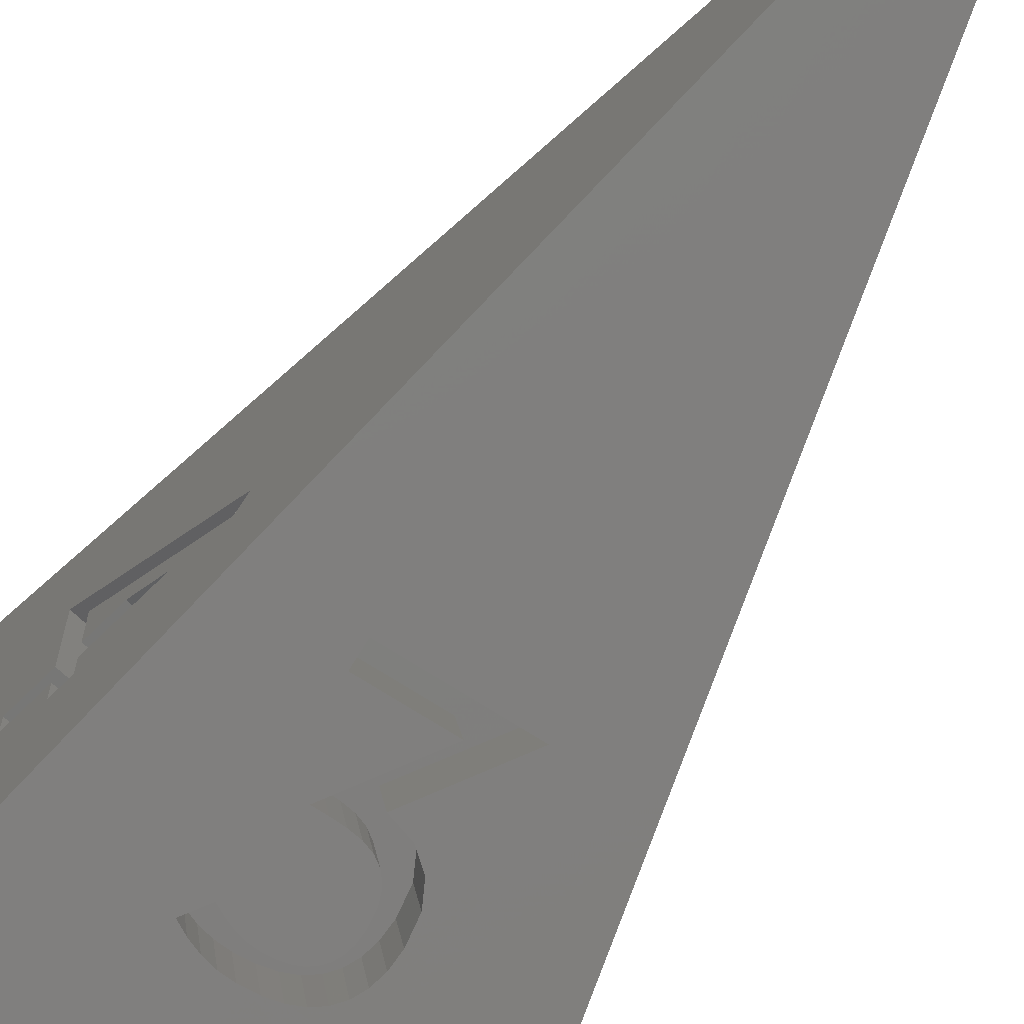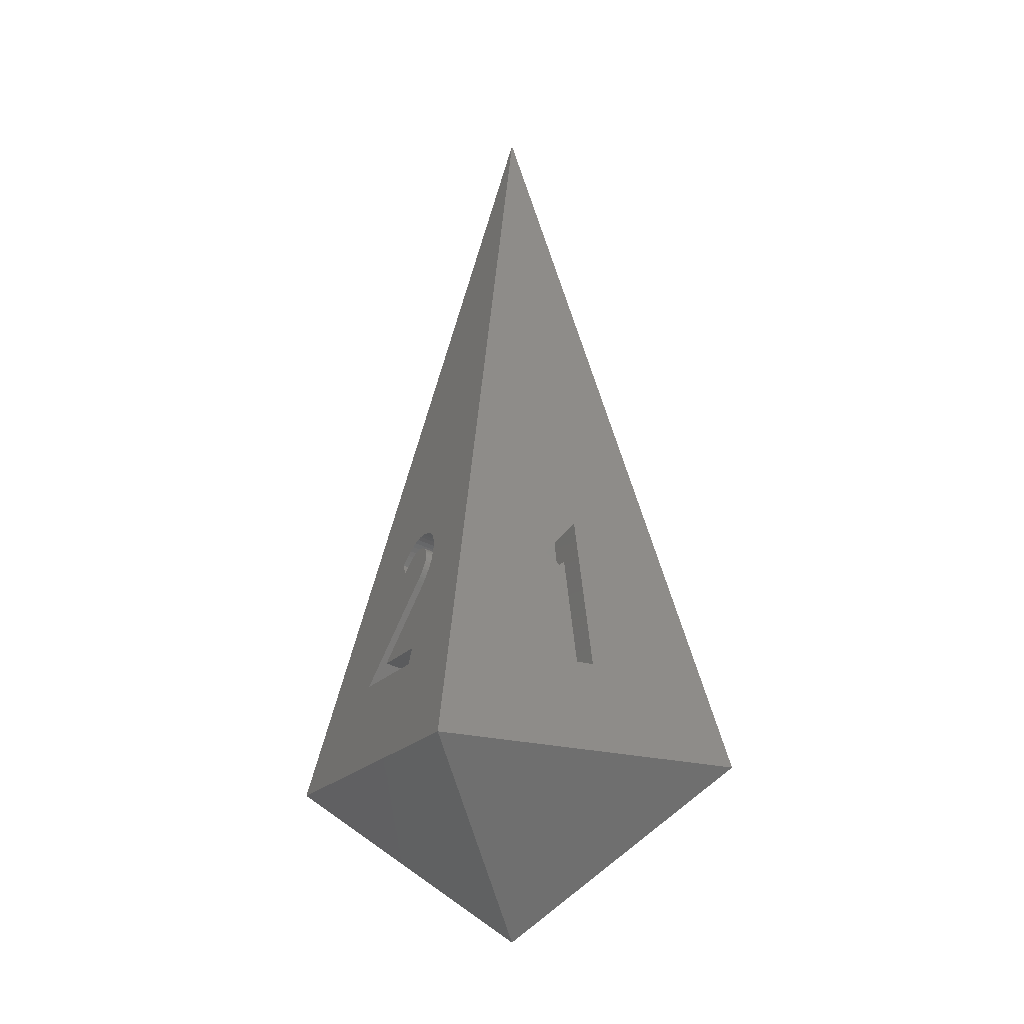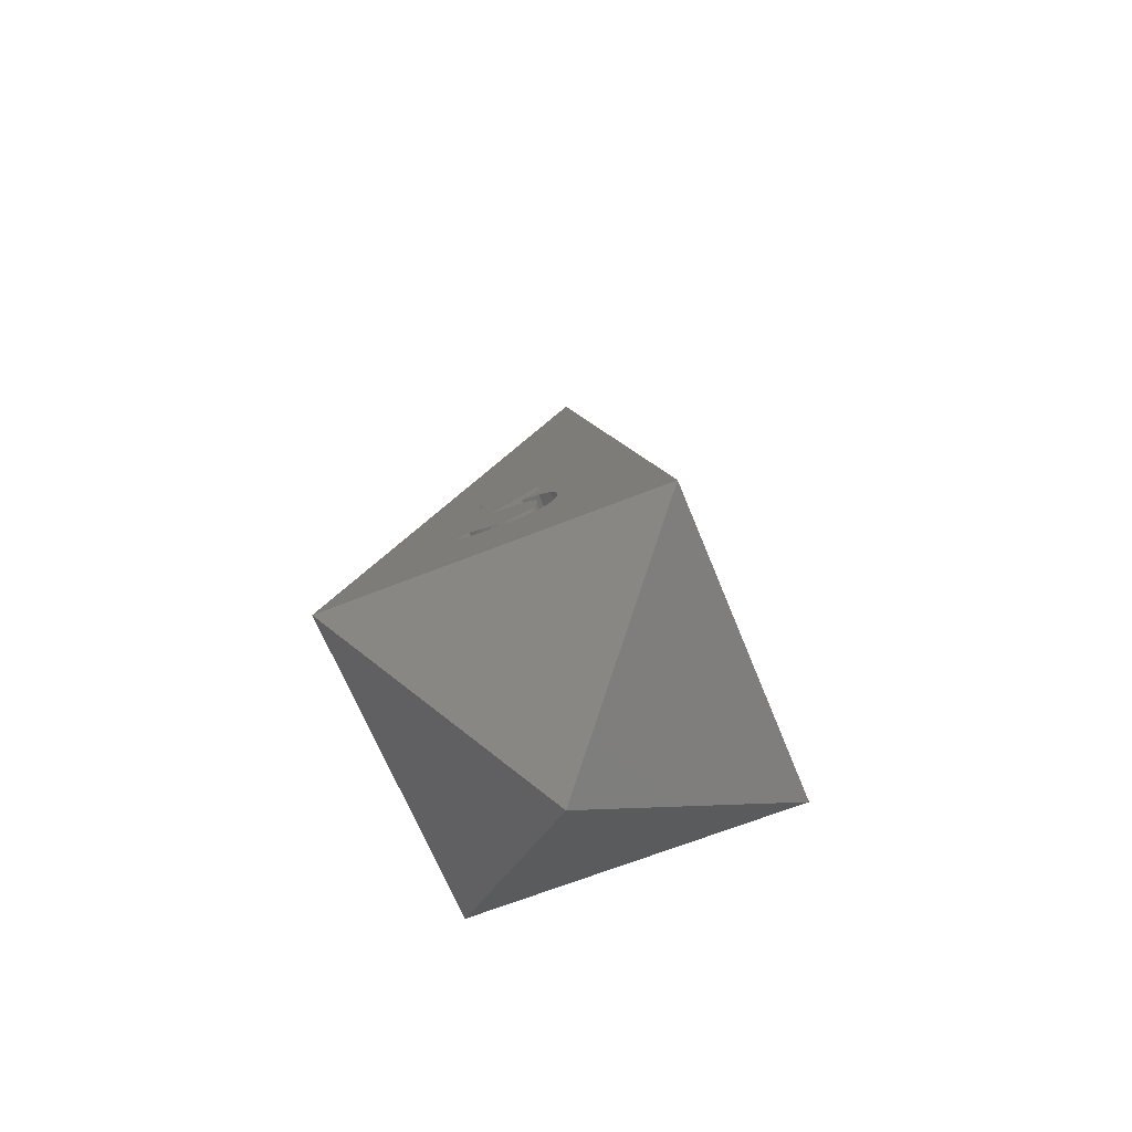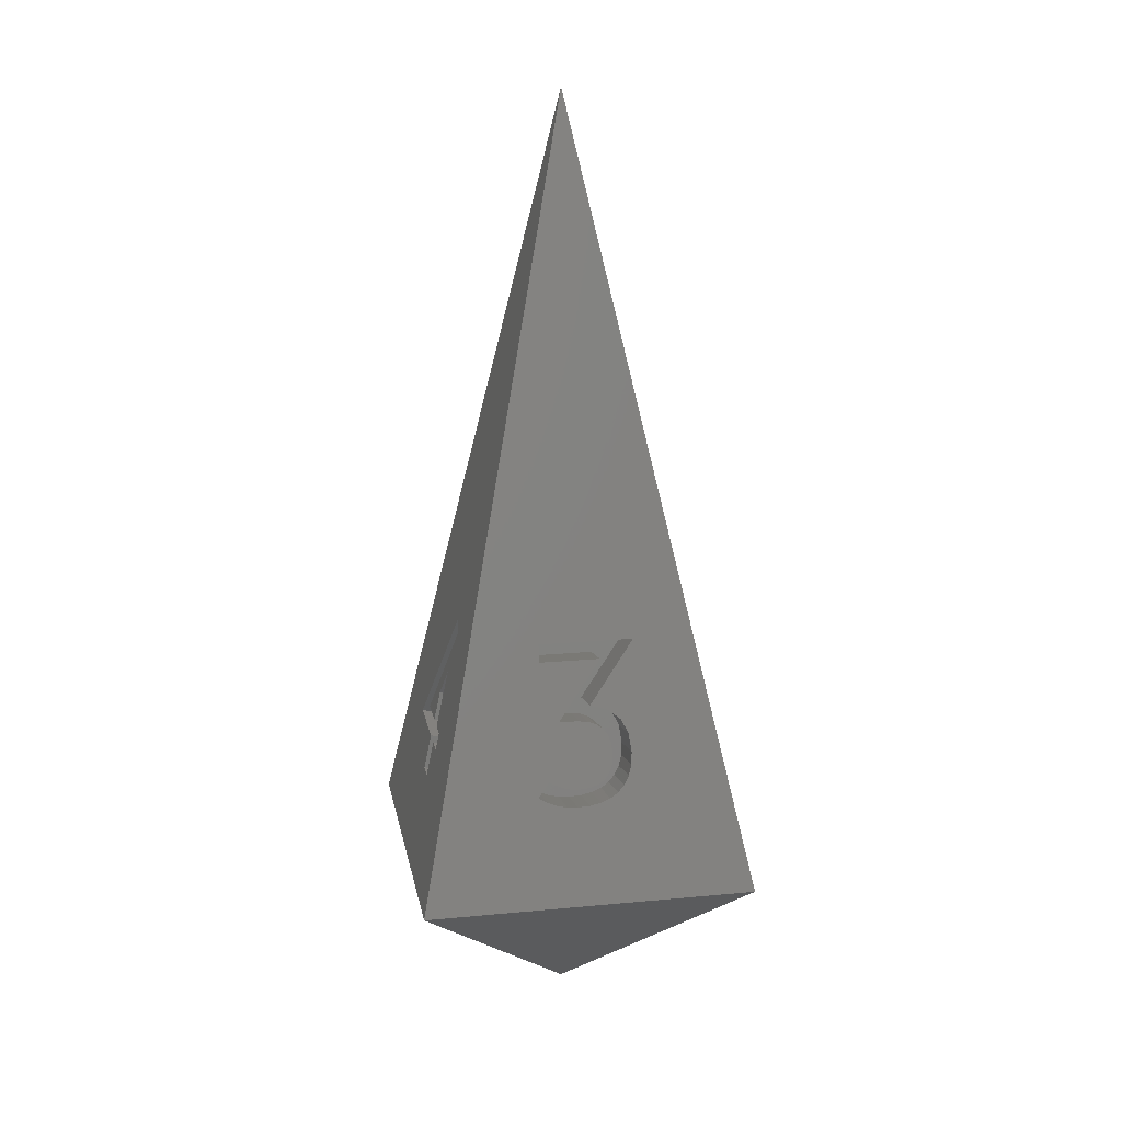
<metadata>
{"format":"stl","ext":"stl","renderer":"f3d","projection":"perspective","resolution":1024,"background":"white","views":[{"elev":-69.4,"azim":-33.1,"up":"+Y"},{"elev":-20.6,"azim":152.3,"up":"+Z"},{"elev":-65.6,"azim":21.9,"up":"+Z"},{"elev":17.4,"azim":-10.6,"up":"+Z"}]}
</metadata>
<code>
# stl→obj: 293 verts, 582 faces
v 0.1514 1.406 3.531
v 0.04738 1.388 3.637
v 0.4174 1.365 3.764
v -0.2856 1.233 4.516
v -0.2856 1.755 1.554
v 0.04738 1.755 1.554
v -0.1368 2.037 4.494
v -0.2856 2.003 4.652
v 0.4174 2.163 3.905
v 0.3673 2.173 3.862
v 0.1514 2.213 3.673
v 0.1325 2.209 3.692
v 0.04738 2.19 3.779
v 0.04738 2.634 1.709
v -0.2856 2.634 1.709
v 1.713 -0.2427 1.903
v 1.774 0.9093 1.589
v 1.713 0.9093 1.903
v 1.774 -0.8997 1.589
v 1.296 -0.1707 4.05
v 1.251 -0.3562 4.282
v 1.265 -0.4317 4.207
v 1.306 -0.2282 3.996
v 1.281 -0.5042 4.126
v 1.318 -0.2807 3.935
v 1.297 0.8143 4.042
v 1.252 0.6643 4.278
v 1.302 0.4748 4.019
v 1.297 -0.5757 4.042
v 1.356 0.8643 3.74
v 1.329 0.5468 3.88
v 1.331 -0.3279 3.87
v 1.346 0.5563 3.795
v 1.361 0.5495 3.714
v 1.343 -0.3717 3.805
v 1.379 0.8538 3.621
v 1.376 0.5293 3.636
v 1.402 0.8223 3.505
v 1.391 0.4985 3.561
v 1.424 0.7758 3.392
v 1.405 0.4603 3.489
v 1.445 0.7183 3.281
v 1.505 0.5118 2.973
v 1.457 0.2693 3.222
v 1.524 0.4433 2.877
v 1.466 0.6535 3.174
v 1.418 0.4158 3.421
v 1.431 0.3663 3.354
v 1.287 -0.1079 4.095
v 1.28 -0.0417 4.132
v 1.238 -0.2757 4.348
v 1.227 -0.1892 4.402
v 1.219 -0.0957 4.443
v 1.275 0.03104 4.157
v 1.214 0.008041 4.47
v 1.274 0.1113 4.165
v 1.275 0.1963 4.159
v 1.213 0.1233 4.479
v 1.222 0.429 4.429
v 1.284 0.352 4.113
v 1.278 0.2773 4.142
v 1.292 0.4183 4.071
v 1.314 0.5183 3.955
v 1.444 0.316 3.288
v 1.486 0.5833 3.071
v 2.557 0.9093 2.067
v 2.557 -0.2427 2.067
v 2.349 0.4433 3.037
v 2.346 0.4542 3.052
v 2.329 0.5118 3.133
v 2.325 0.5233 3.148
v 2.308 0.5833 3.231
v 2.304 0.5948 3.248
v 2.286 0.6535 3.334
v 2.282 0.6642 3.351
v 2.263 0.7183 3.44
v 2.239 0.7758 3.55
v 2.235 0.7837 3.569
v 2.215 0.8223 3.663
v 2.19 0.8538 3.779
v 2.186 0.8556 3.799
v 2.165 0.8643 3.897
v 2.154 0.8554 3.95
v 2.1 0.8143 4.199
v 2.091 0.7869 4.241
v 2.05 0.6643 4.433
v 2.044 0.6203 4.461
v 2.018 0.429 4.583
v 2.007 0.1233 4.633
v 2.008 0.1013 4.632
v 2.009 0.008041 4.624
v 2.01 -0.0117 4.619
v 2.015 -0.0957 4.598
v 2.023 -0.1892 4.557
v 2.035 -0.2757 4.503
v 2.038 -0.2908 4.491
v 2.049 -0.3562 4.438
v 2.052 -0.3703 4.424
v 2.065 -0.4317 4.362
v 2.068 -0.4451 4.347
v 2.083 -0.5042 4.282
v 2.086 -0.5173 4.266
v 2.1 -0.5757 4.198
v 2.11 -0.5387 4.155
v 2.151 -0.3717 3.962
v 2.137 -0.3279 4.027
v 2.123 -0.2807 4.091
v 2.11 -0.2282 4.152
v 2.099 -0.1707 4.206
v 2.097 -0.1593 4.214
v 2.089 -0.1079 4.251
v 2.081 -0.0417 4.288
v 2.076 0.03104 4.312
v 2.076 0.04582 4.314
v 2.074 0.1113 4.32
v 2.075 0.1963 4.315
v 2.076 0.2112 4.312
v 2.079 0.2773 4.298
v 2.085 0.352 4.269
v 2.087 0.3642 4.261
v 2.094 0.4183 4.227
v 2.096 0.4286 4.218
v 2.105 0.4748 4.175
v 2.119 0.5183 4.111
v 2.122 0.5234 4.098
v 2.135 0.5468 4.036
v 2.153 0.5563 3.952
v 2.156 0.5551 3.937
v 2.171 0.5495 3.871
v 2.187 0.5293 3.793
v 2.19 0.5239 3.78
v 2.203 0.4985 3.719
v 2.206 0.4919 3.707
v 2.218 0.4603 3.647
v 2.221 0.4527 3.636
v 2.233 0.4158 3.579
v 2.235 0.4074 3.568
v 2.247 0.3663 3.513
v 2.25 0.3578 3.501
v 2.261 0.316 3.447
v 2.264 0.3082 3.436
v 2.275 0.2693 3.381
v 2.332 0.08115 3.12
v 2.624 -0.8997 1.754
v 2.624 0.9093 1.754
v 0.8031 -1.641 2.273
v 0.4638 -1.631 2.325
v 0.7513 -1.678 2.083
v 0.4293 -1.654 2.207
v 0.3741 -1.673 2.11
v 0.6676 -1.709 1.927
v 0.8203 -1.598 2.497
v 0.4561 -1.563 2.677
v 0.4753 -1.604 2.467
v 0.5523 -1.733 1.8
v 0.7766 -1.534 2.824
v 0.3983 -1.532 2.834
v 0.4221 -1.449 3.264
v 0.1943 -1.495 3.026
v 0.3088 -1.51 2.948
v 0.1003 -1.43 3.362
v -0.1037 -1.481 3.096
v 0.05634 -1.486 3.074
v -0.4606 -1.479 3.107
v -0.2779 -1.48 3.104
v 0.6453 -1.484 3.081
v 0.3123 -1.274 4.163
v -0.7766 -1.213 4.477
v -0.7766 -1.274 4.163
v 0.9163 -1.213 4.477
v 0.2083 -1.7 1.973
v 0.09834 -1.707 1.933
v 0.2333 -1.765 1.638
v -0.1617 -1.714 1.902
v -0.3002 -1.711 1.913
v -0.1866 -1.775 1.587
v 0.03484 -1.772 1.6
v 0.3003 -1.688 2.032
v 0.4071 -1.752 1.704
v -0.02565 -1.712 1.909
v -0.4337 -1.704 1.949
v -0.5546 -1.764 1.643
v -0.3741 -1.772 1.601
v -0.6857 -1.682 2.065
v -0.7259 -1.751 1.71
v -0.5621 -1.694 2.001
v -0.8857 -1.734 1.797
v 0.06155 -2.621 1.77
v 0.03484 -2.622 1.765
v 0.2333 -2.614 1.804
v 0.2569 -2.612 1.812
v 0.4071 -2.599 1.869
v 0.427 -2.597 1.882
v 0.5523 -2.579 1.965
v 0.5683 -2.575 1.982
v 0.6676 -2.552 2.091
v 0.6794 -2.547 2.113
v 0.7513 -2.519 2.247
v 0.8031 -2.478 2.436
v 0.8203 -2.43 2.659
v 0.8137 -2.42 2.709
v 0.7766 -2.36 2.985
v 0.7557 -2.352 3.025
v 0.6453 -2.305 3.241
v 0.6088 -2.299 3.271
v 0.4221 -2.267 3.423
v 0.1003 -2.246 3.521
v 0.2411 -2.204 3.712
v 0.9163 -2.007 4.632
v -0.7766 -2.007 4.632
v -0.7766 -2.075 4.319
v 0.3123 -2.075 4.319
v 0.1727 -2.115 4.129
v -0.4606 -2.3 3.267
v -0.2779 -2.301 3.264
v -0.1037 -2.302 3.256
v 0.05634 -2.307 3.233
v 0.07883 -2.309 3.225
v 0.1943 -2.317 3.185
v 0.3088 -2.334 3.108
v 0.3983 -2.358 2.995
v 0.4075 -2.364 2.97
v 0.4561 -2.392 2.838
v 0.4591 -2.399 2.806
v 0.4753 -2.437 2.629
v 0.4736 -2.441 2.608
v 0.4638 -2.467 2.487
v 0.4587 -2.471 2.47
v 0.4293 -2.492 2.37
v 0.4213 -2.495 2.356
v 0.3741 -2.513 2.273
v 0.3003 -2.53 2.196
v 0.2872 -2.531 2.187
v 0.2083 -2.542 2.137
v 0.1928 -2.543 2.132
v 0.09834 -2.551 2.097
v 0.08087 -2.551 2.094
v -0.02565 -2.556 2.073
v -0.1617 -2.557 2.066
v -0.3002 -2.555 2.077
v -0.3189 -2.554 2.082
v -0.4337 -2.547 2.113
v -0.4518 -2.546 2.12
v -0.5621 -2.536 2.165
v -0.5797 -2.534 2.174
v -0.6857 -2.522 2.229
v -0.7142 -2.531 2.191
v -0.8857 -2.58 1.961
v -0.7259 -2.598 1.874
v -0.7025 -2.6 1.865
v -0.5546 -2.612 1.808
v -0.5302 -2.614 1.803
v -0.3741 -2.621 1.767
v -0.3489 -2.622 1.765
v -0.1866 -2.624 1.753
v -0.1569 -2.624 1.754
v -1.658 -0.2788 2.186
v -1.597 0.3992 2.501
v -1.658 1.007 2.186
v -1.597 -0.2868 2.501
v -1.658 -0.6198 2.186
v -1.597 -0.6158 2.501
v -1.597 -0.9688 2.501
v -1.658 -0.9688 2.186
v -1.495 -0.2868 3.028
v -1.39 -0.6158 3.568
v -1.206 -0.5368 4.511
v -1.242 -0.7898 4.327
v -1.78 -0.6198 1.558
v -1.78 -0.2788 1.558
v -2.497 -0.6198 2.349
v -2.497 -0.9688 2.349
v -2.429 -0.9688 2.662
v -2.429 -0.6158 2.662
v -2.202 -0.6158 3.725
v -2.221 -0.5595 3.633
v -2.317 -0.2868 3.188
v -2.429 -0.2868 2.662
v -2.429 0.3992 2.662
v -2.368 0.2118 2.949
v -2.039 -0.7898 4.482
v -2 -0.5368 4.665
v -2.091 -0.2544 4.242
v -2.497 1.007 2.349
v -2.497 -0.2788 2.349
v -2.631 -0.2788 1.724
v -2.631 -0.6198 1.724
v 3 3 0
v 0 0 14
v 3 -3 0
v -3 -3 0
v -3 3 0
v 0 0 -3
f 1 2 3
f 2 4 3
f 5 4 2
f 6 5 2
f 4 7 3
f 7 4 8
f 3 7 9
f 1 9 10
f 9 1 3
f 11 1 10
f 12 1 11
f 1 12 2
f 13 2 12
f 6 13 14
f 13 6 2
f 15 6 14
f 6 15 5
f 8 5 15
f 5 8 4
f 16 17 18
f 17 16 19
f 20 21 22
f 20 22 23
f 23 22 24
f 23 24 25
f 26 27 28
f 25 24 29
f 30 26 31
f 25 29 32
f 30 33 34
f 32 29 35
f 36 34 37
f 36 37 38
f 38 39 40
f 40 41 42
f 43 44 45
f 46 47 48
f 49 21 20
f 50 51 49
f 49 51 21
f 50 52 51
f 50 53 52
f 54 55 53
f 54 53 50
f 56 55 54
f 57 58 56
f 56 58 55
f 59 58 57
f 60 59 61
f 61 59 57
f 27 59 60
f 62 27 60
f 28 27 62
f 31 26 63
f 63 26 28
f 30 31 33
f 36 30 34
f 38 37 39
f 40 39 41
f 42 41 47
f 42 47 46
f 46 48 64
f 46 64 65
f 65 64 44
f 65 44 43
f 45 44 16
f 16 44 19
f 16 66 67
f 66 16 18
f 16 68 45
f 68 16 67
f 45 69 43
f 69 45 68
f 70 43 69
f 43 71 65
f 71 43 70
f 72 65 71
f 65 73 46
f 73 65 72
f 74 46 73
f 46 75 42
f 75 46 74
f 76 42 75
f 42 77 40
f 77 42 76
f 40 78 38
f 78 40 77
f 79 38 78
f 38 80 36
f 80 38 79
f 36 81 30
f 81 36 80
f 82 30 81
f 30 83 26
f 83 30 82
f 84 26 83
f 26 85 27
f 85 26 84
f 86 27 85
f 87 27 86
f 27 87 59
f 88 59 87
f 89 59 88
f 59 89 58
f 58 90 55
f 90 58 89
f 91 55 90
f 53 91 92
f 91 53 55
f 93 53 92
f 52 93 94
f 93 52 53
f 51 94 95
f 94 51 52
f 21 95 96
f 95 21 51
f 97 21 96
f 98 21 97
f 21 98 22
f 99 22 98
f 100 22 99
f 22 100 24
f 101 24 100
f 102 24 101
f 24 102 29
f 103 29 102
f 104 29 103
f 29 104 35
f 105 35 104
f 35 106 32
f 106 35 105
f 32 107 25
f 107 32 106
f 25 108 23
f 108 25 107
f 109 23 108
f 23 109 20
f 110 20 109
f 20 110 49
f 111 49 110
f 112 49 111
f 49 112 50
f 113 50 112
f 50 113 54
f 114 54 113
f 54 114 56
f 115 56 114
f 57 115 116
f 115 57 56
f 61 116 117
f 116 61 57
f 118 61 117
f 60 118 119
f 118 60 61
f 62 119 120
f 119 62 60
f 121 62 120
f 28 121 122
f 121 28 62
f 123 28 122
f 63 123 124
f 123 63 28
f 125 63 124
f 63 125 31
f 126 31 125
f 33 126 127
f 126 33 31
f 128 33 127
f 33 128 34
f 129 34 128
f 37 129 130
f 129 37 34
f 131 37 130
f 37 131 39
f 132 39 131
f 133 39 132
f 39 133 41
f 134 41 133
f 135 41 134
f 41 135 47
f 136 47 135
f 137 47 136
f 47 137 48
f 138 48 137
f 139 48 138
f 48 139 64
f 140 64 139
f 141 64 140
f 64 141 44
f 142 44 141
f 143 44 142
f 44 143 19
f 144 19 143
f 17 144 145
f 144 17 19
f 17 66 18
f 66 17 145
f 146 147 148
f 149 150 151
f 152 153 154
f 151 150 155
f 156 157 153
f 158 159 160
f 161 162 163
f 161 164 165
f 158 160 166
f 161 165 162
f 167 168 169
f 168 167 170
f 171 172 173
f 174 175 176
f 167 161 170
f 172 177 173
f 167 164 161
f 161 163 159
f 158 161 159
f 166 160 157
f 166 157 156
f 156 153 152
f 154 147 146
f 152 154 146
f 147 149 148
f 148 149 151
f 150 178 155
f 178 171 179
f 155 178 179
f 179 171 173
f 172 180 177
f 180 174 177
f 174 176 177
f 181 182 183
f 184 185 186
f 184 187 185
f 186 185 182
f 181 186 182
f 175 181 183
f 175 183 176
f 177 188 173
f 188 177 189
f 173 188 190
f 173 191 179
f 191 173 190
f 179 191 192
f 179 193 155
f 193 179 192
f 155 193 194
f 155 195 151
f 195 155 194
f 151 195 196
f 151 197 148
f 197 151 196
f 148 197 198
f 148 199 146
f 199 148 198
f 146 200 152
f 200 146 199
f 152 201 156
f 201 152 200
f 201 202 156
f 156 203 166
f 203 156 202
f 203 204 166
f 205 166 204
f 166 205 158
f 205 206 158
f 207 158 206
f 158 207 161
f 161 208 170
f 208 161 207
f 170 208 209
f 210 170 209
f 170 210 168
f 210 169 168
f 169 210 211
f 169 212 167
f 212 169 211
f 213 167 212
f 167 213 164
f 213 214 164
f 164 215 165
f 215 164 214
f 215 162 165
f 162 215 216
f 216 163 162
f 163 216 217
f 163 218 159
f 218 163 217
f 159 218 219
f 219 160 159
f 160 219 220
f 220 157 160
f 157 220 221
f 222 157 221
f 157 222 153
f 153 222 223
f 224 153 223
f 153 224 154
f 154 224 225
f 226 154 225
f 154 226 147
f 226 227 147
f 228 147 227
f 147 228 149
f 228 229 149
f 230 149 229
f 149 230 150
f 230 231 150
f 231 178 150
f 178 231 232
f 171 232 233
f 232 171 178
f 233 234 171
f 172 234 235
f 234 172 171
f 235 236 172
f 237 172 236
f 172 237 180
f 237 238 180
f 174 238 239
f 238 174 180
f 240 174 239
f 174 240 175
f 241 175 240
f 175 241 181
f 241 242 181
f 243 181 242
f 181 243 186
f 243 244 186
f 245 186 244
f 186 245 184
f 245 246 184
f 247 184 246
f 184 247 187
f 247 248 187
f 248 185 187
f 185 248 249
f 185 250 182
f 250 185 249
f 182 250 251
f 182 252 183
f 252 182 251
f 183 252 253
f 183 254 176
f 254 183 253
f 176 254 255
f 176 256 177
f 256 176 255
f 177 256 189
f 257 258 259
f 257 260 258
f 261 260 257
f 260 261 262
f 263 261 264
f 261 263 262
f 260 262 265
f 265 262 266
f 267 258 268
f 267 259 258
f 269 257 270
f 257 269 261
f 271 264 261
f 264 271 272
f 264 273 263
f 273 264 272
f 273 262 263
f 262 273 274
f 262 275 266
f 275 262 274
f 276 266 275
f 266 276 265
f 276 277 265
f 260 277 278
f 277 260 265
f 278 258 260
f 258 278 279
f 258 280 268
f 280 258 279
f 268 280 281
f 268 282 267
f 282 268 281
f 283 267 282
f 267 283 259
f 283 284 259
f 284 257 259
f 257 284 285
f 270 285 286
f 285 270 257
f 286 269 270
f 269 286 287
f 269 271 261
f 271 269 287
f 81 288 82
f 288 83 82
f 288 84 83
f 289 90 89
f 289 84 288
f 289 85 84
f 289 86 85
f 289 87 86
f 289 88 87
f 289 89 88
f 90 289 91
f 289 92 91
f 289 93 92
f 289 94 93
f 289 95 94
f 289 96 95
f 289 97 96
f 289 98 97
f 289 99 98
f 289 100 99
f 289 101 100
f 289 102 101
f 289 103 102
f 290 103 289
f 103 290 144
f 145 288 66
f 144 288 145
f 288 144 290
f 80 288 81
f 288 80 66
f 79 66 80
f 78 66 79
f 77 66 78
f 76 66 77
f 75 66 76
f 74 66 75
f 73 66 74
f 72 66 73
f 71 66 72
f 70 66 71
f 69 66 70
f 68 66 69
f 66 68 67
f 126 128 127
f 125 128 126
f 122 128 125
f 120 128 122
f 128 120 129
f 123 125 124
f 118 129 120
f 129 131 130
f 125 123 122
f 129 118 131
f 117 131 118
f 131 117 132
f 120 122 121
f 132 117 133
f 111 133 117
f 110 133 111
f 133 110 134
f 134 110 135
f 118 120 119
f 108 135 110
f 135 108 136
f 136 107 137
f 106 137 107
f 137 106 138
f 115 117 116
f 117 115 111
f 138 106 139
f 111 115 114
f 112 114 113
f 114 112 111
f 107 136 108
f 105 139 106
f 108 110 109
f 139 105 140
f 140 105 141
f 141 105 142
f 142 105 143
f 144 105 104
f 144 104 103
f 105 144 143
f 211 213 212
f 211 214 213
f 245 215 214
f 243 215 244
f 241 216 243
f 239 216 241
f 216 218 217
f 222 218 224
f 220 222 221
f 219 222 220
f 222 224 223
f 218 222 219
f 224 239 225
f 225 239 226
f 238 226 239
f 237 226 238
f 226 237 228
f 228 230 229
f 245 214 246
f 248 214 211
f 214 247 246
f 214 248 247
f 291 211 210
f 291 252 251
f 254 291 255
f 253 291 254
f 252 291 253
f 250 291 251
f 249 291 250
f 248 291 249
f 211 291 248
f 291 210 289
f 209 289 210
f 206 208 207
f 206 209 208
f 205 209 206
f 204 209 205
f 203 209 204
f 202 209 203
f 290 202 201
f 290 201 200
f 290 197 196
f 290 195 194
f 290 193 192
f 290 256 255
f 290 255 291
f 256 290 189
f 189 290 188
f 188 290 190
f 190 290 191
f 209 290 289
f 202 290 209
f 199 290 200
f 198 290 199
f 197 290 198
f 195 290 196
f 193 290 194
f 191 290 192
f 215 245 244
f 224 216 239
f 216 224 218
f 215 243 216
f 226 228 227
f 233 235 234
f 235 228 237
f 241 243 242
f 231 233 232
f 235 237 236
f 233 230 235
f 239 241 240
f 230 233 231
f 228 235 230
f 289 7 8
f 289 9 7
f 10 14 11
f 9 14 10
f 292 14 288
f 9 288 14
f 288 9 289
f 8 292 289
f 15 292 8
f 14 292 15
f 14 12 11
f 12 14 13
f 273 275 274
f 275 273 281
f 278 280 279
f 277 280 278
f 276 280 277
f 281 276 275
f 276 281 280
f 292 286 284
f 291 286 292
f 287 272 271
f 272 291 273
f 287 291 272
f 286 291 287
f 284 289 292
f 283 289 284
f 282 289 283
f 281 289 282
f 291 281 273
f 281 291 289
f 284 286 285
f 293 291 292
f 290 291 293
f 293 292 288
f 290 293 288

</code>
